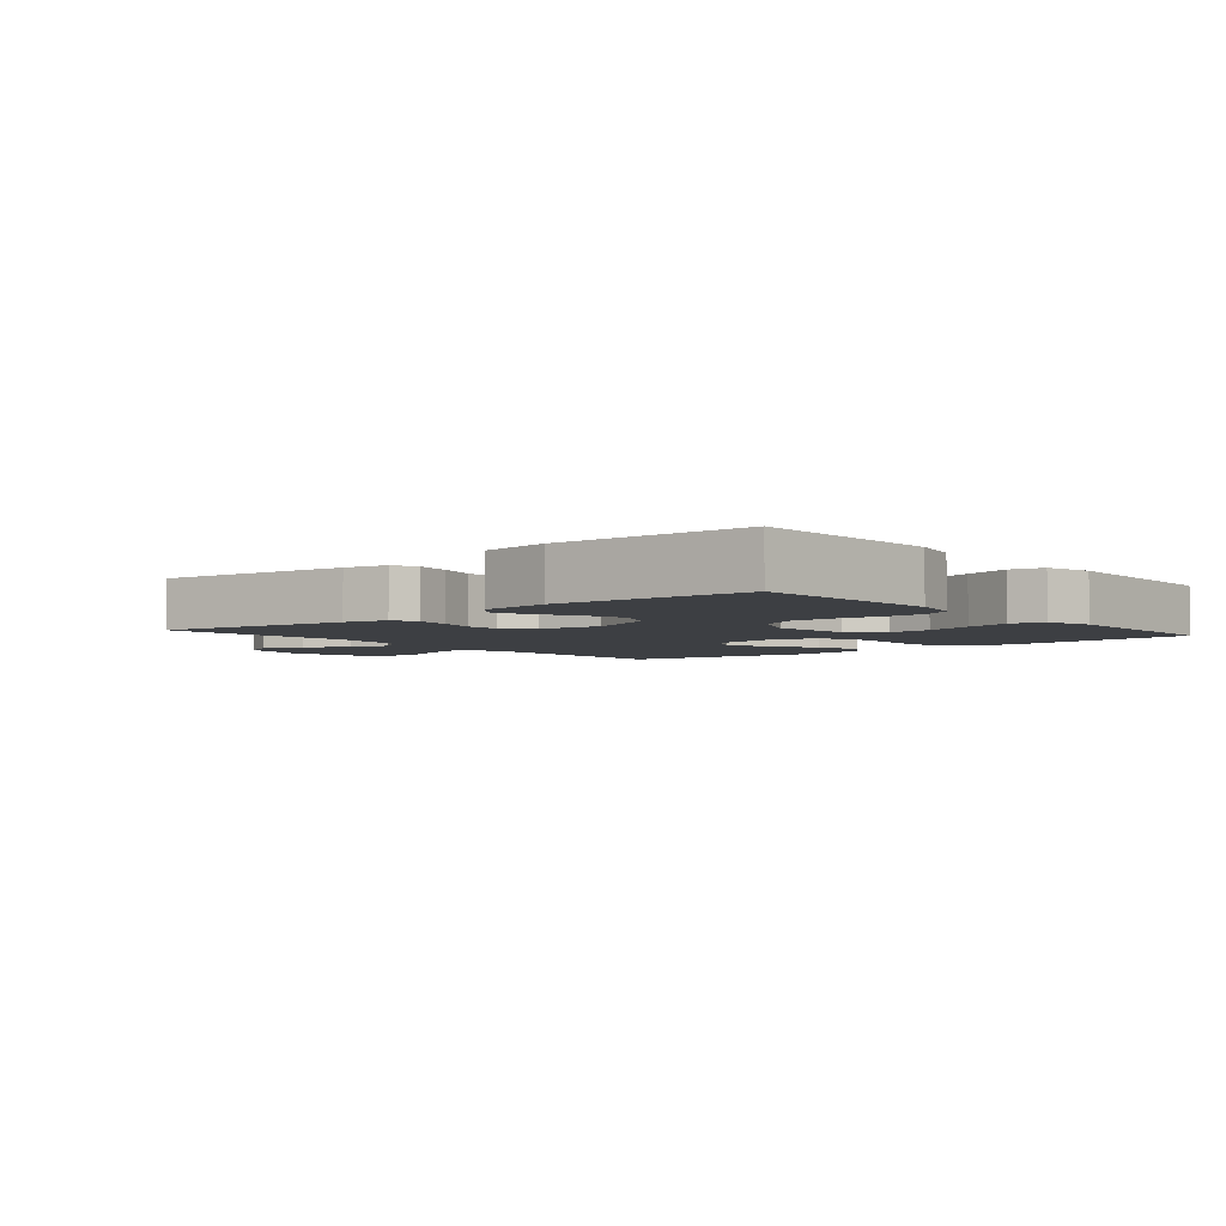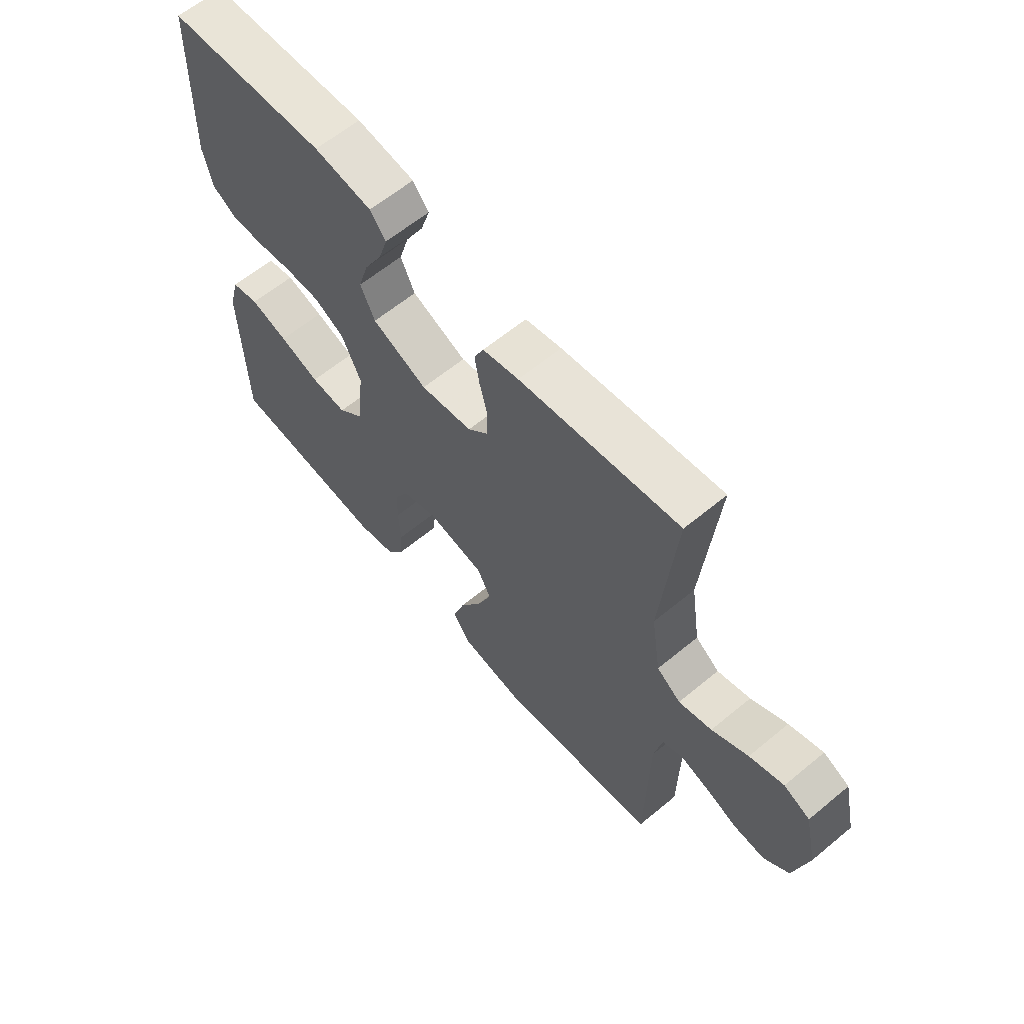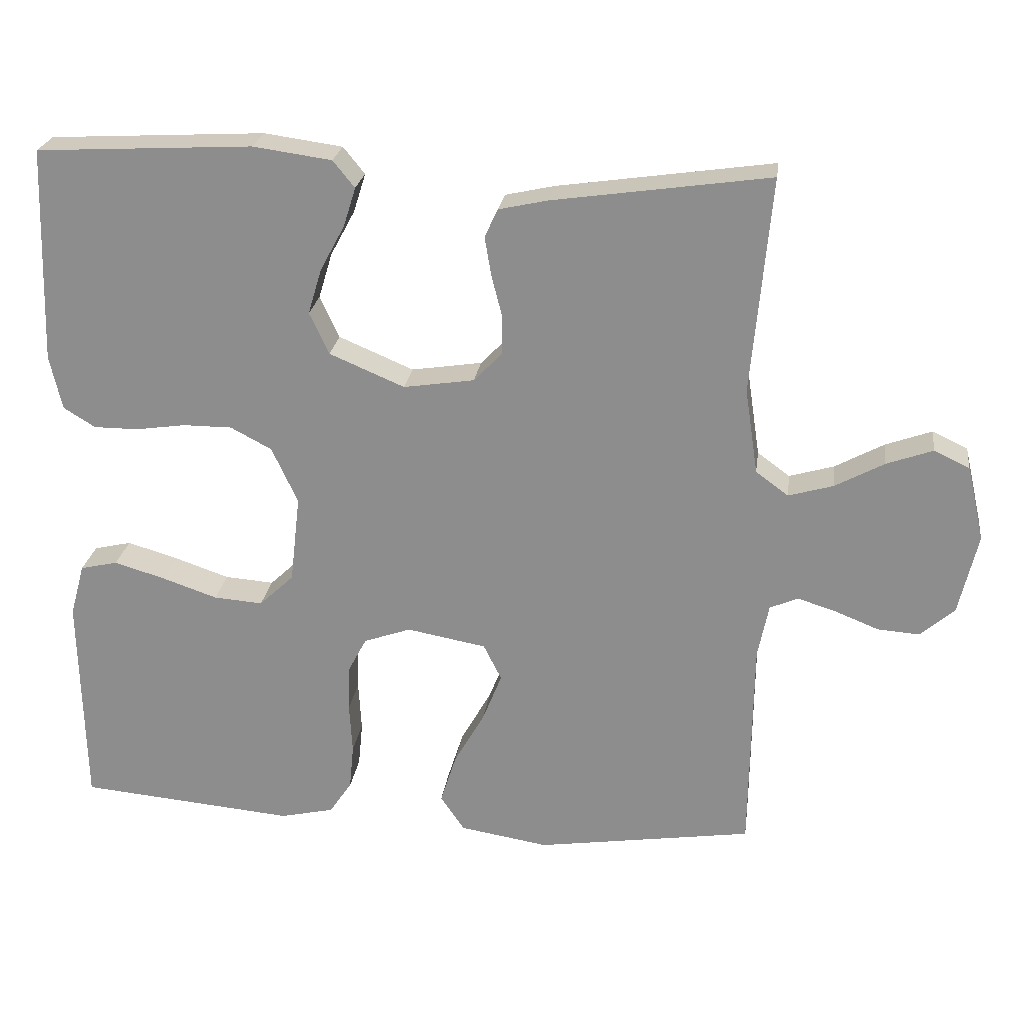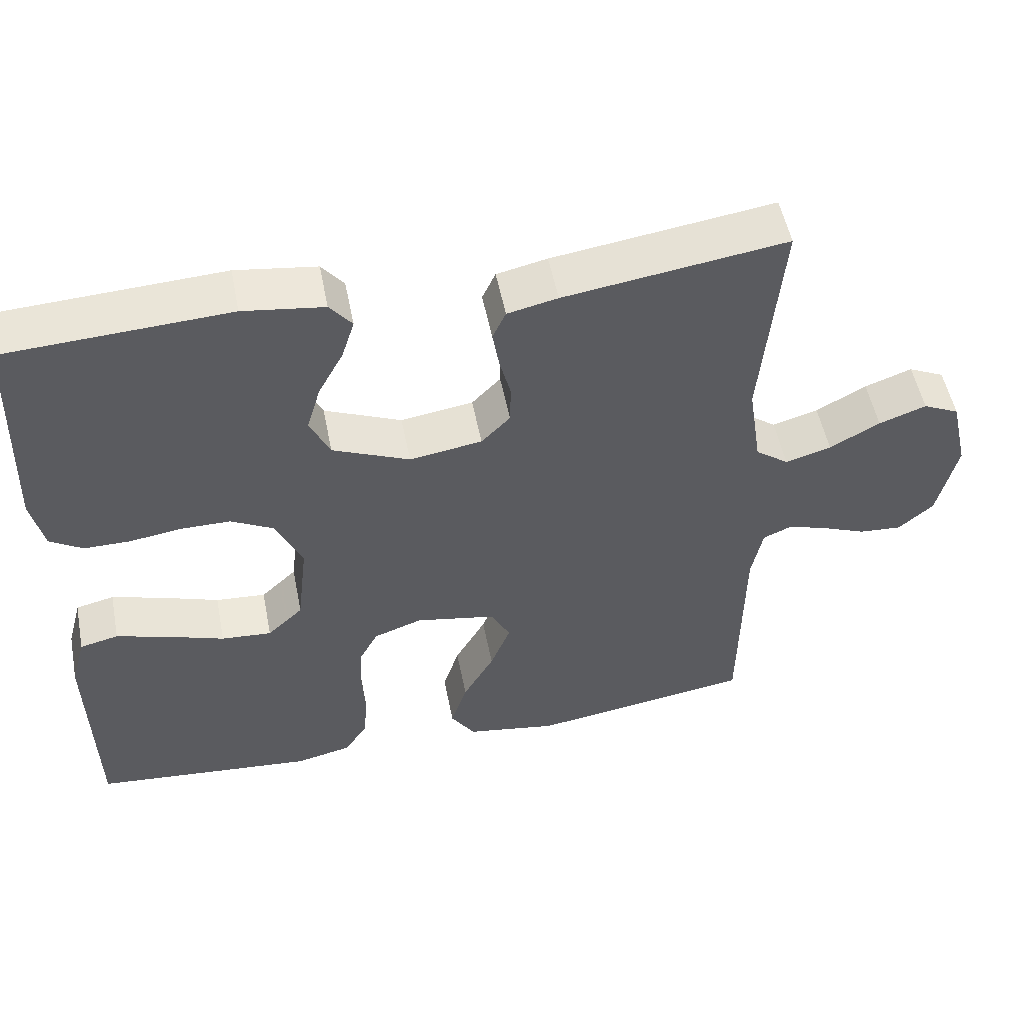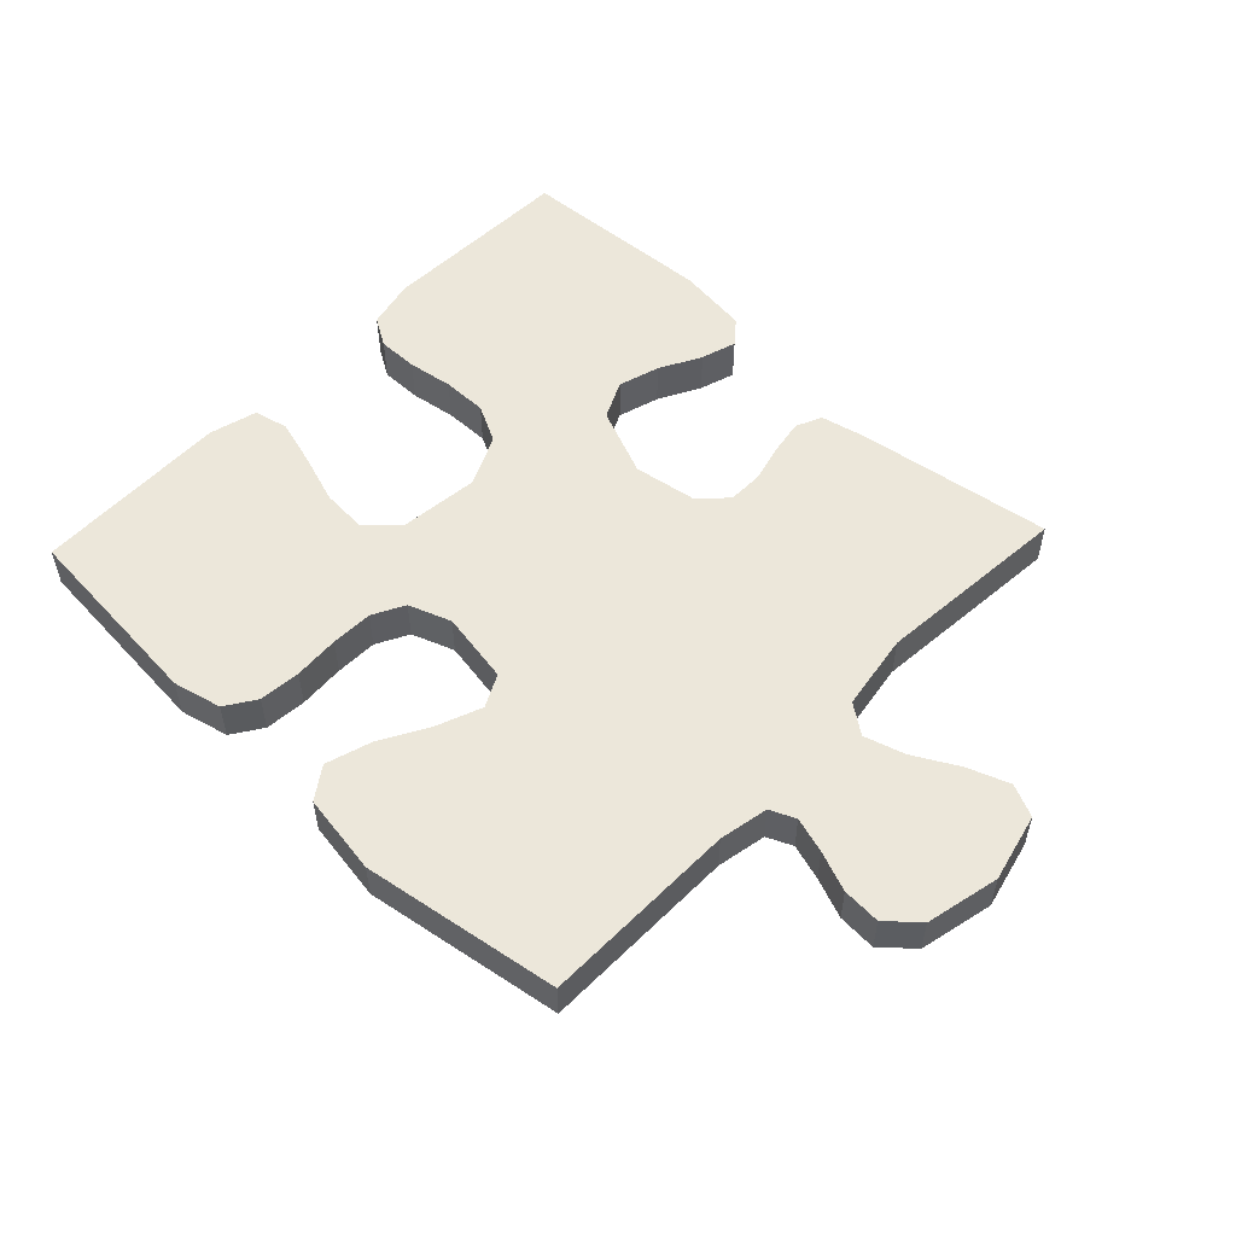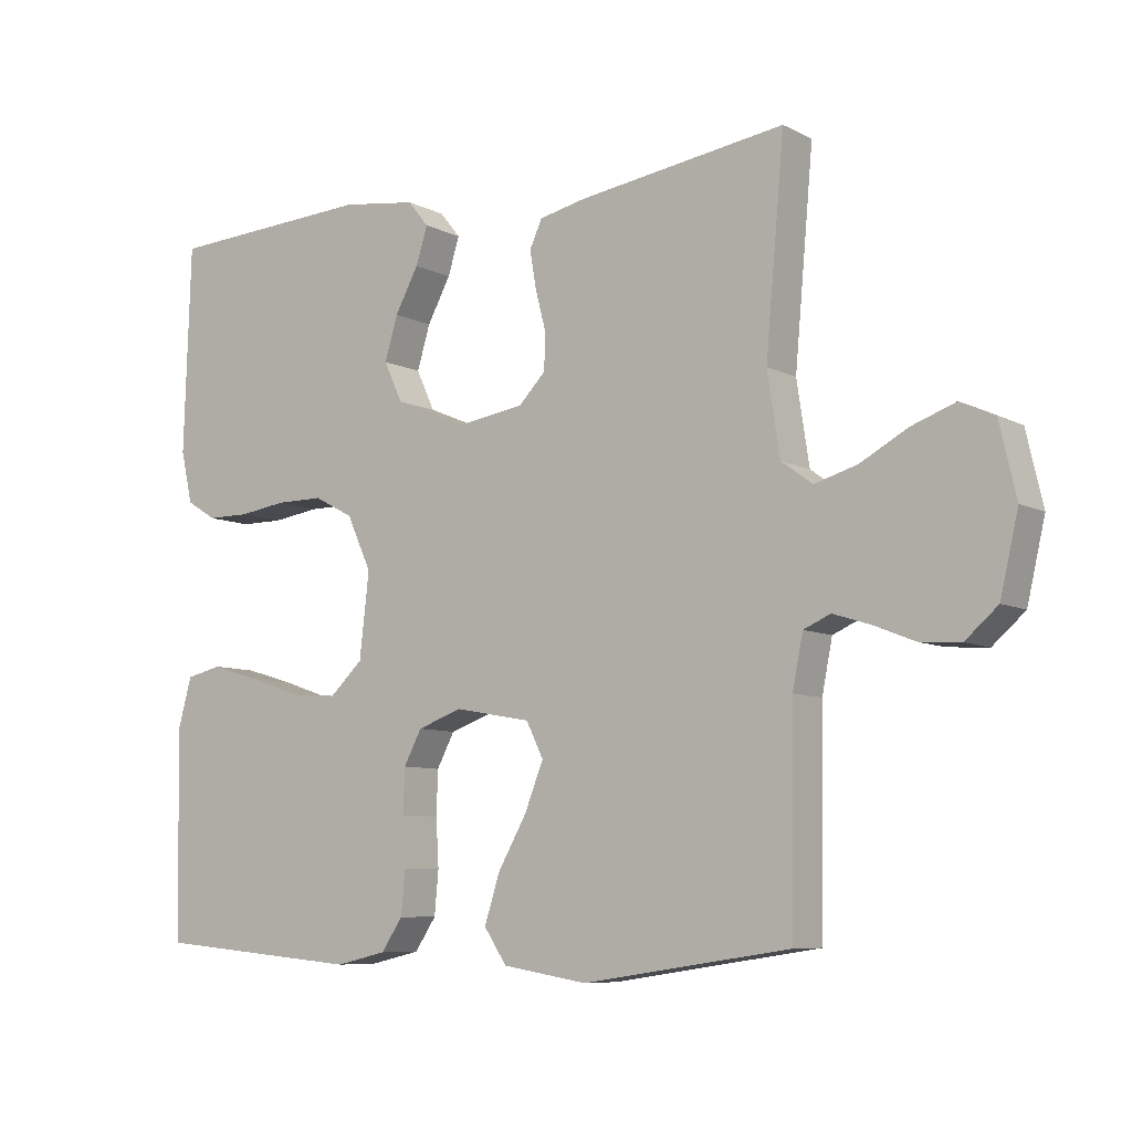
<metadata>
{"format":"obj","ext":"obj","renderer":"f3d","projection":"perspective","resolution":1024,"background":"white","views":[{"elev":-4.1,"azim":40.2,"up":"+Y"},{"elev":62.2,"azim":-130.0,"up":"+Z"},{"elev":24.0,"azim":-172.3,"up":"+Z"},{"elev":52.3,"azim":168.9,"up":"+Z"},{"elev":53.9,"azim":-136.7,"up":"+Y"},{"elev":-7.8,"azim":-144.2,"up":"+Z"}]}
</metadata>
<code>
v -0.5 0.07 0.5
v -0.2 0.07 0.457
v -0.132 0.07 0.442
v -0.114 0.07 0.403
v -0.123 0.07 0.349
v -0.138 0.07 0.291
v -0.137 0.07 0.237
v -0.098 0.07 0.197
v 0 0.07 0.182
v 0.104 0.07 0.226
v 0.131 0.07 0.284
v 0.112 0.07 0.347
v 0.078 0.07 0.41
v 0.061 0.07 0.464
v 0.091 0.07 0.501
v 0.2 0.07 0.516
v 0.5 0.07 0.5
v 0.51 0.07 0.2
v 0.493 0.07 0.125
v 0.449 0.07 0.098
v 0.387 0.07 0.098
v 0.318 0.07 0.108
v 0.25 0.07 0.108
v 0.193 0.07 0.078
v 0.157 0.07 0
v 0.171 0.07 -0.122
v 0.219 0.07 -0.167
v 0.287 0.07 -0.162
v 0.363 0.07 -0.136
v 0.434 0.07 -0.115
v 0.486 0.07 -0.127
v 0.506 0.07 -0.2
v 0.5 0.07 -0.5
v 0.2 0.07 -0.527
v 0.126 0.07 -0.51
v 0.095 0.07 -0.464
v 0.089 0.07 -0.401
v 0.093 0.07 -0.331
v 0.091 0.07 -0.267
v 0.065 0.07 -0.218
v 0 0.07 -0.195
v -0.11 0.07 -0.215
v -0.135 0.07 -0.265
v -0.108 0.07 -0.333
v -0.066 0.07 -0.407
v -0.044 0.07 -0.476
v -0.077 0.07 -0.525
v -0.2 0.07 -0.545
v -0.5 0.07 -0.5
v -0.504 0.07 -0.2
v -0.519 0.07 -0.125
v -0.558 0.07 -0.108
v -0.612 0.07 -0.125
v -0.672 0.07 -0.149
v -0.73 0.07 -0.153
v -0.777 0.07 -0.112
v -0.803 0.07 0
v -0.779 0.07 0.104
v -0.73 0.07 0.127
v -0.666 0.07 0.104
v -0.598 0.07 0.067
v -0.536 0.07 0.049
v -0.491 0.07 0.082
v -0.473 0.07 0.2
v -0.5 0 0.5
v -0.2 0 0.457
v -0.132 0 0.442
v -0.114 0 0.403
v -0.123 0 0.349
v -0.138 0 0.291
v -0.137 0 0.237
v -0.098 0 0.197
v 0 0 0.182
v 0.104 0 0.226
v 0.131 0 0.284
v 0.112 0 0.347
v 0.078 0 0.41
v 0.061 0 0.464
v 0.091 0 0.501
v 0.2 0 0.516
v 0.5 0 0.5
v 0.51 0 0.2
v 0.493 0 0.125
v 0.449 0 0.098
v 0.387 0 0.098
v 0.318 0 0.108
v 0.25 0 0.108
v 0.193 0 0.078
v 0.157 0 0
v 0.171 0 -0.122
v 0.219 0 -0.167
v 0.287 0 -0.162
v 0.363 0 -0.136
v 0.434 0 -0.115
v 0.486 0 -0.127
v 0.506 0 -0.2
v 0.5 0 -0.5
v 0.2 0 -0.527
v 0.126 0 -0.51
v 0.095 0 -0.464
v 0.089 0 -0.401
v 0.093 0 -0.331
v 0.091 0 -0.267
v 0.065 0 -0.218
v 0 0 -0.195
v -0.11 0 -0.215
v -0.135 0 -0.265
v -0.108 0 -0.333
v -0.066 0 -0.407
v -0.044 0 -0.476
v -0.077 0 -0.525
v -0.2 0 -0.545
v -0.5 0 -0.5
v -0.504 0 -0.2
v -0.519 0 -0.125
v -0.558 0 -0.108
v -0.612 0 -0.125
v -0.672 0 -0.149
v -0.73 0 -0.153
v -0.777 0 -0.112
v -0.803 0 0
v -0.779 0 0.104
v -0.73 0 0.127
v -0.666 0 0.104
v -0.598 0 0.067
v -0.536 0 0.049
v -0.491 0 0.082
v -0.473 0 0.2
f 58 59 60 61
f 58 61 62
f 57 58 62
f 56 57 62
f 53 54 55 56
f 52 53 56 62
f 51 52 62 63
f 47 48 49 50
f 44 45 46 47
f 43 44 47 50
f 42 43 50 51
f 35 36 37 38
f 35 38 39
f 34 35 39
f 33 34 39
f 32 33 39 40
f 28 29 30 31
f 28 31 32 40
f 19 20 21 22
f 19 22 23
f 18 19 23
f 17 18 23
f 16 17 23 24
f 12 13 14 15
f 11 12 15 16
f 3 4 5 6
f 1 2 3 6
f 64 1 6 7
f 63 64 7 8
f 41 42 51 63
f 41 63 8 9
f 27 28 40 41
f 26 27 41
f 25 26 41 9
f 11 16 24 25
f 10 11 25
f 9 10 25
f 125 124 123 122
f 126 125 122
f 126 122 121
f 126 121 120
f 120 119 118 117
f 126 120 117 116
f 127 126 116 115
f 114 113 112 111
f 111 110 109 108
f 114 111 108 107
f 115 114 107 106
f 102 101 100 99
f 103 102 99
f 103 99 98
f 103 98 97
f 104 103 97 96
f 95 94 93 92
f 104 96 95 92
f 86 85 84 83
f 87 86 83
f 87 83 82
f 87 82 81
f 88 87 81 80
f 79 78 77 76
f 80 79 76 75
f 70 69 68 67
f 70 67 66 65
f 71 70 65 128
f 72 71 128 127
f 127 115 106 105
f 73 72 127 105
f 105 104 92 91
f 105 91 90
f 73 105 90 89
f 89 88 80 75
f 89 75 74
f 89 74 73
f 1 65 66 2
f 2 66 67 3
f 3 67 68 4
f 4 68 69 5
f 5 69 70 6
f 6 70 71 7
f 7 71 72 8
f 8 72 73 9
f 9 73 74 10
f 10 74 75 11
f 11 75 76 12
f 12 76 77 13
f 13 77 78 14
f 14 78 79 15
f 15 79 80 16
f 16 80 81 17
f 17 81 82 18
f 18 82 83 19
f 19 83 84 20
f 20 84 85 21
f 21 85 86 22
f 22 86 87 23
f 23 87 88 24
f 24 88 89 25
f 25 89 90 26
f 26 90 91 27
f 27 91 92 28
f 28 92 93 29
f 29 93 94 30
f 30 94 95 31
f 31 95 96 32
f 32 96 97 33
f 33 97 98 34
f 34 98 99 35
f 35 99 100 36
f 36 100 101 37
f 37 101 102 38
f 38 102 103 39
f 39 103 104 40
f 40 104 105 41
f 41 105 106 42
f 42 106 107 43
f 43 107 108 44
f 44 108 109 45
f 45 109 110 46
f 46 110 111 47
f 47 111 112 48
f 48 112 113 49
f 49 113 114 50
f 50 114 115 51
f 51 115 116 52
f 52 116 117 53
f 53 117 118 54
f 54 118 119 55
f 55 119 120 56
f 56 120 121 57
f 57 121 122 58
f 58 122 123 59
f 59 123 124 60
f 60 124 125 61
f 61 125 126 62
f 62 126 127 63
f 63 127 128 64
f 64 128 65 1

</code>
